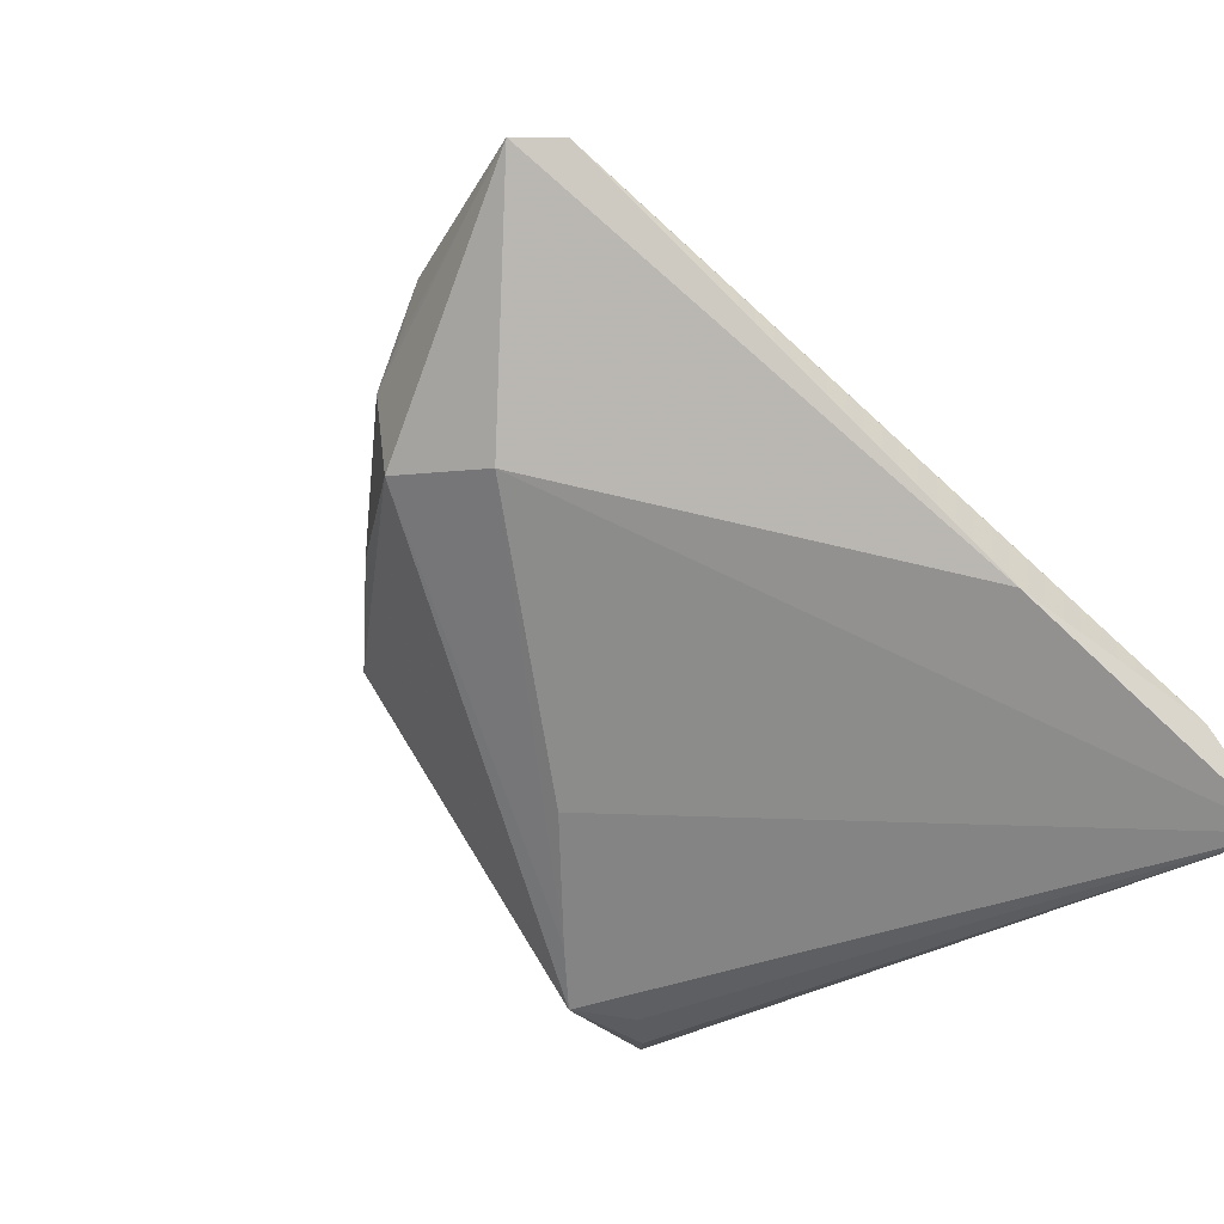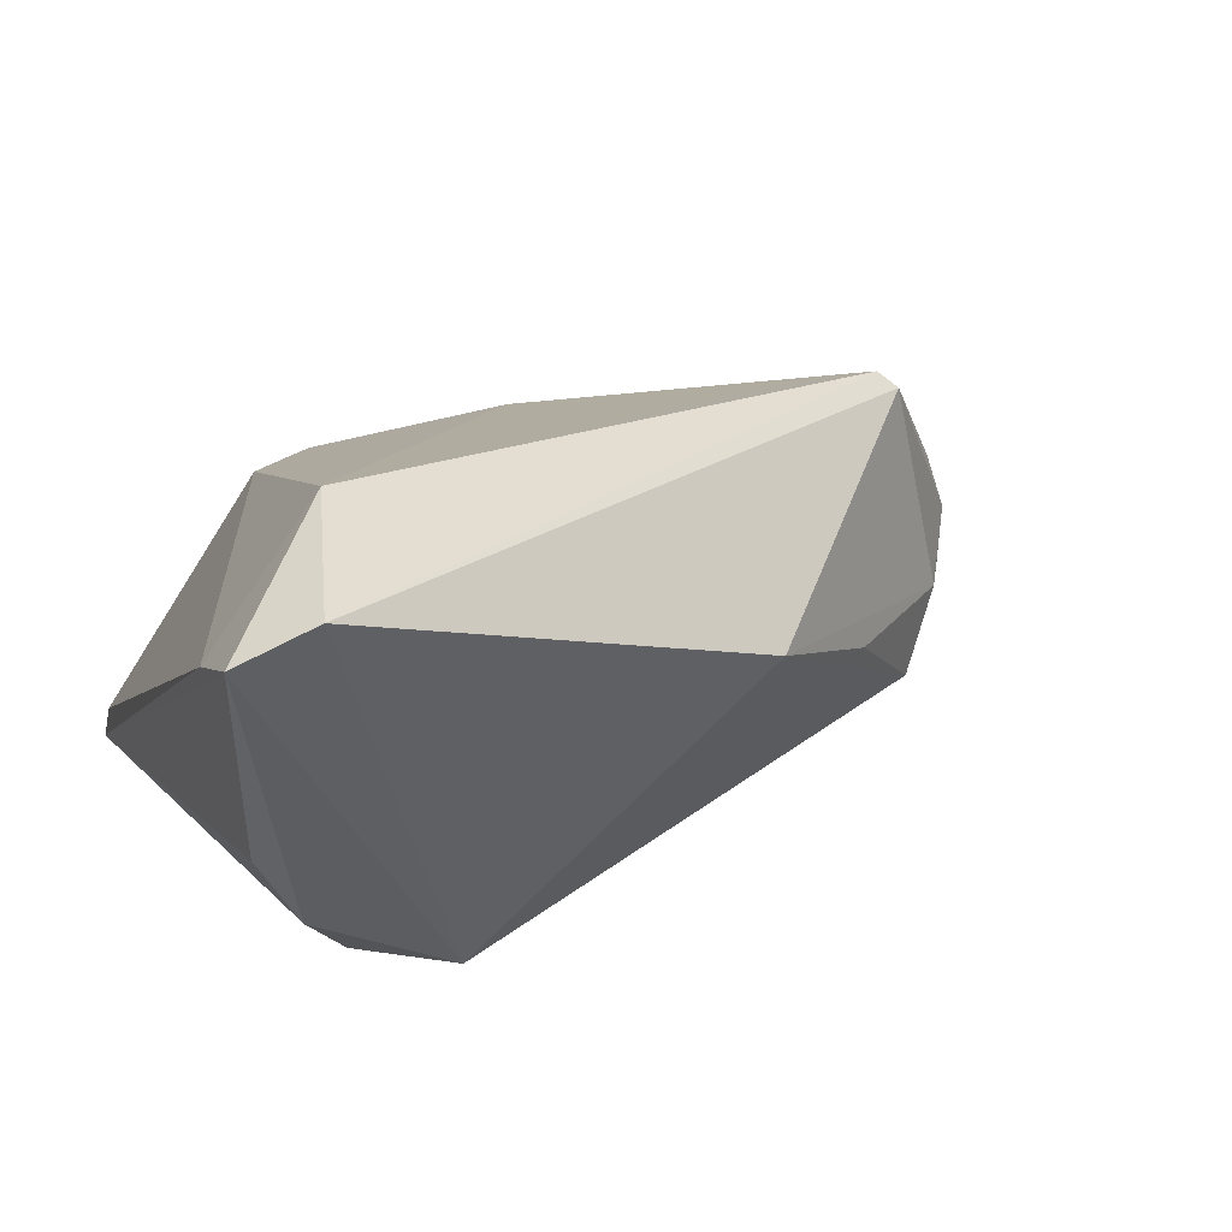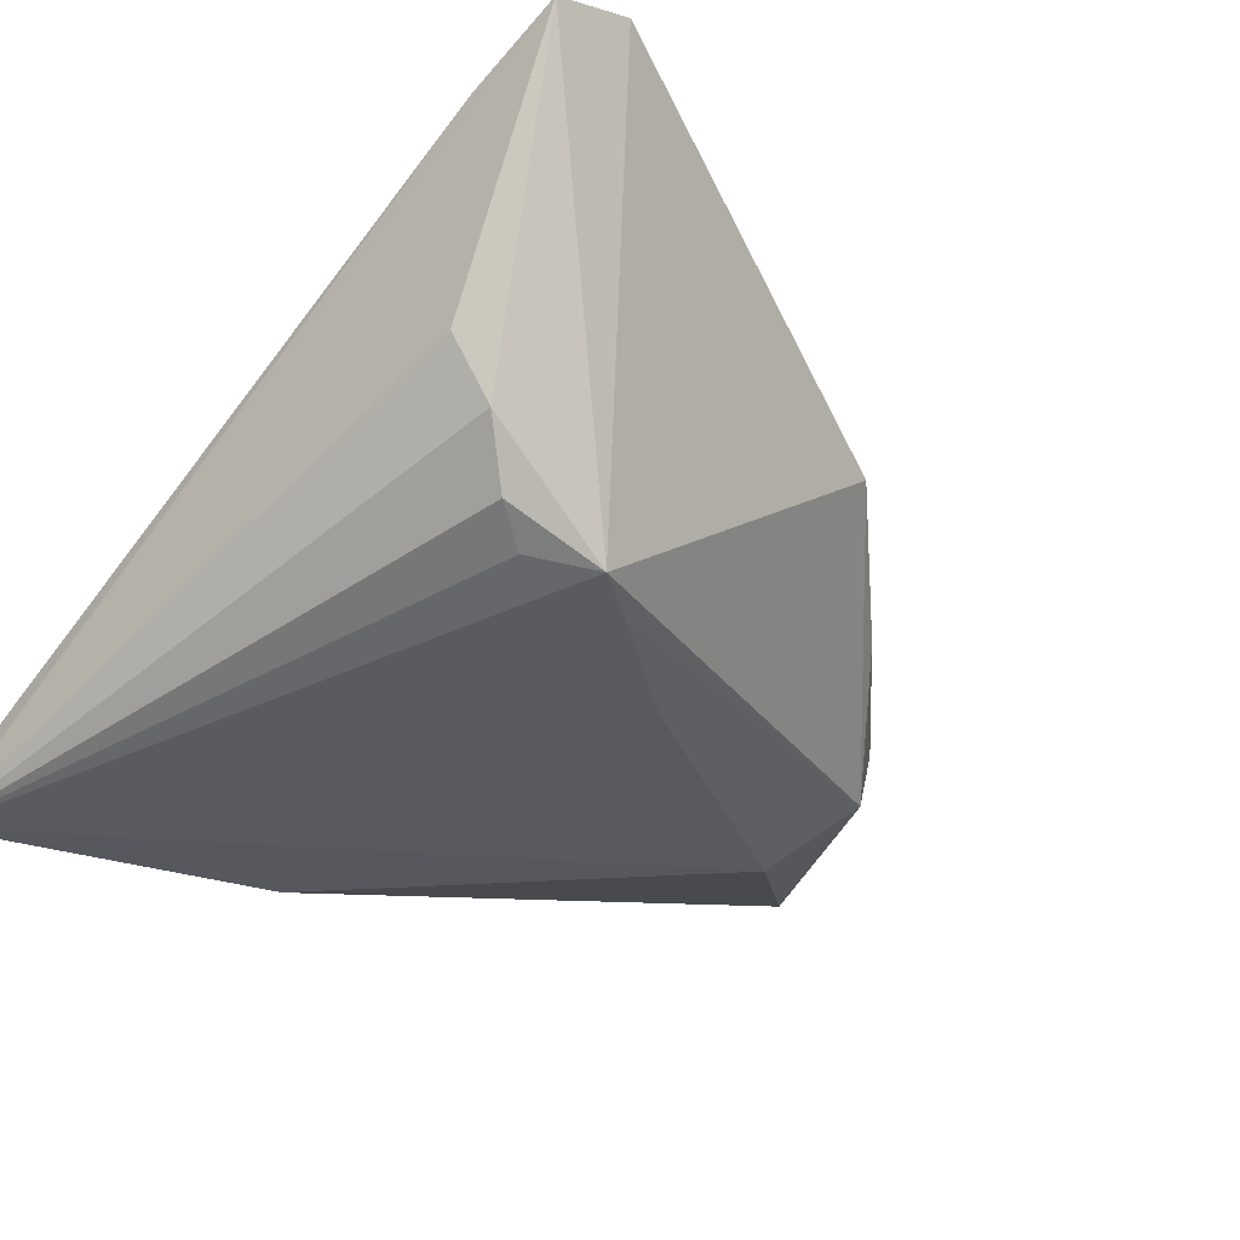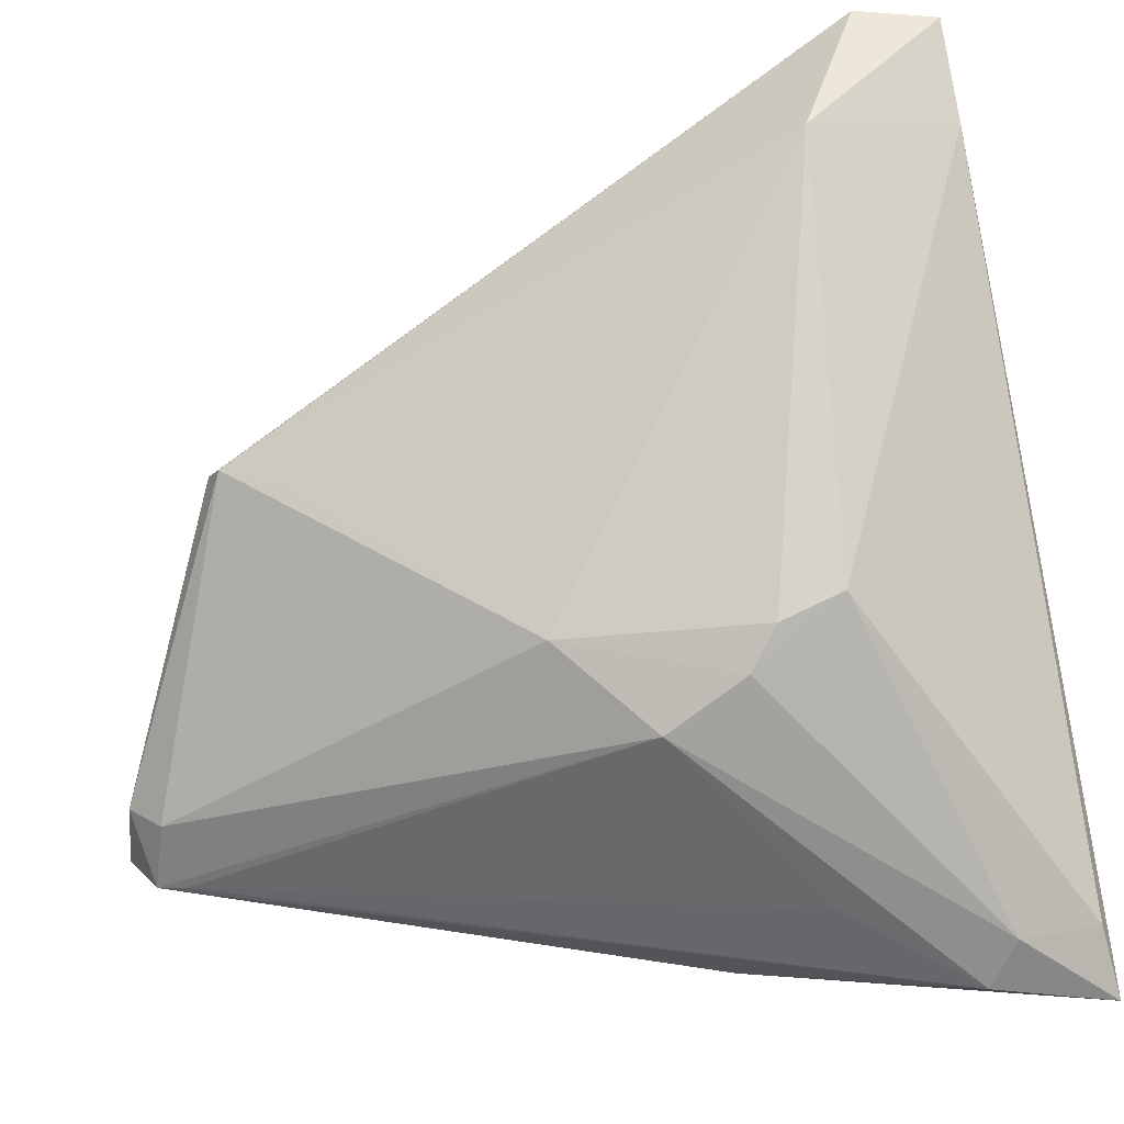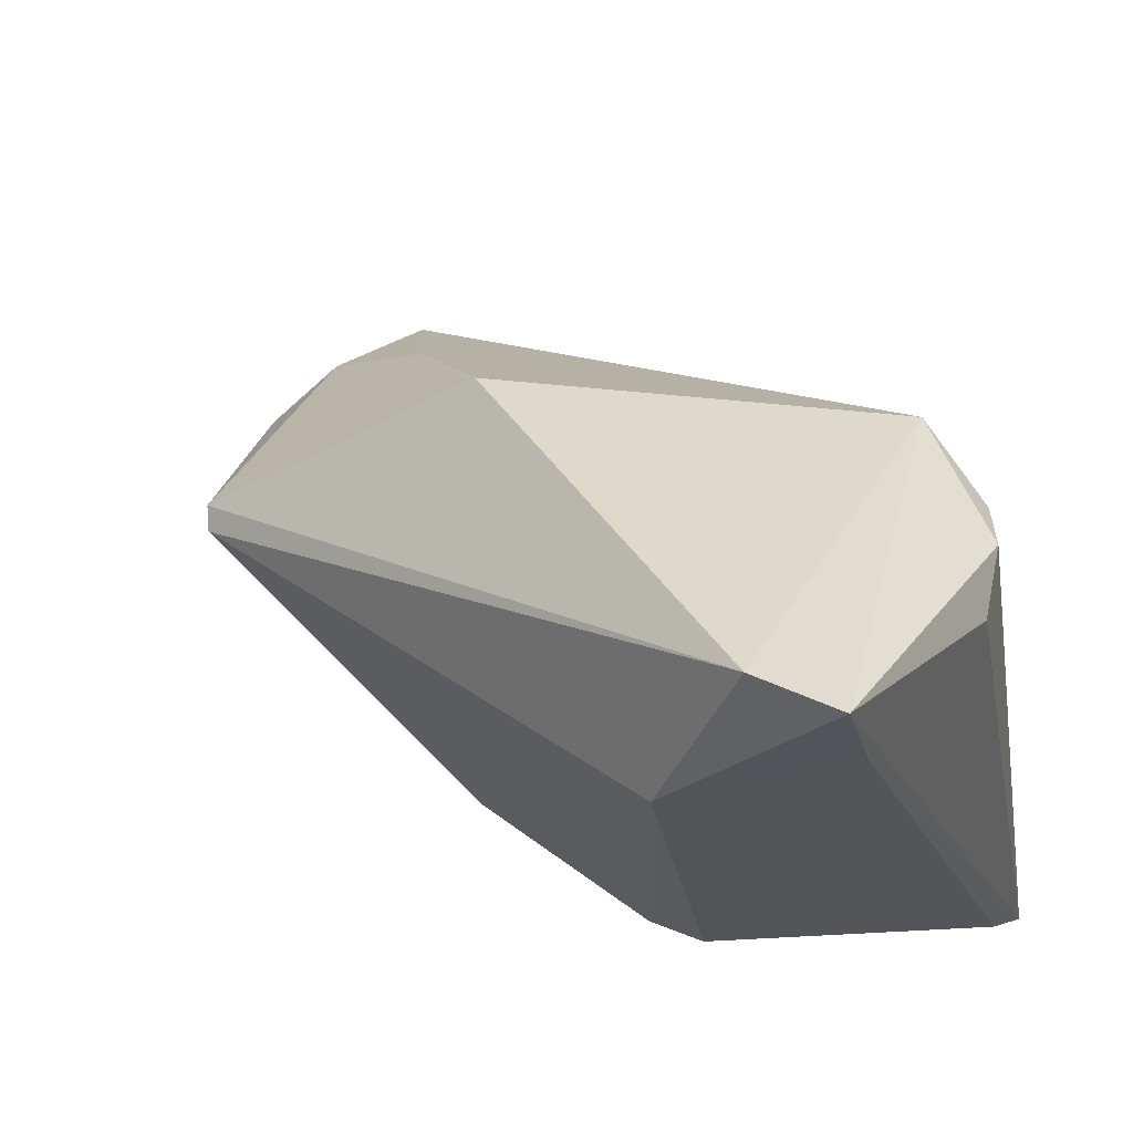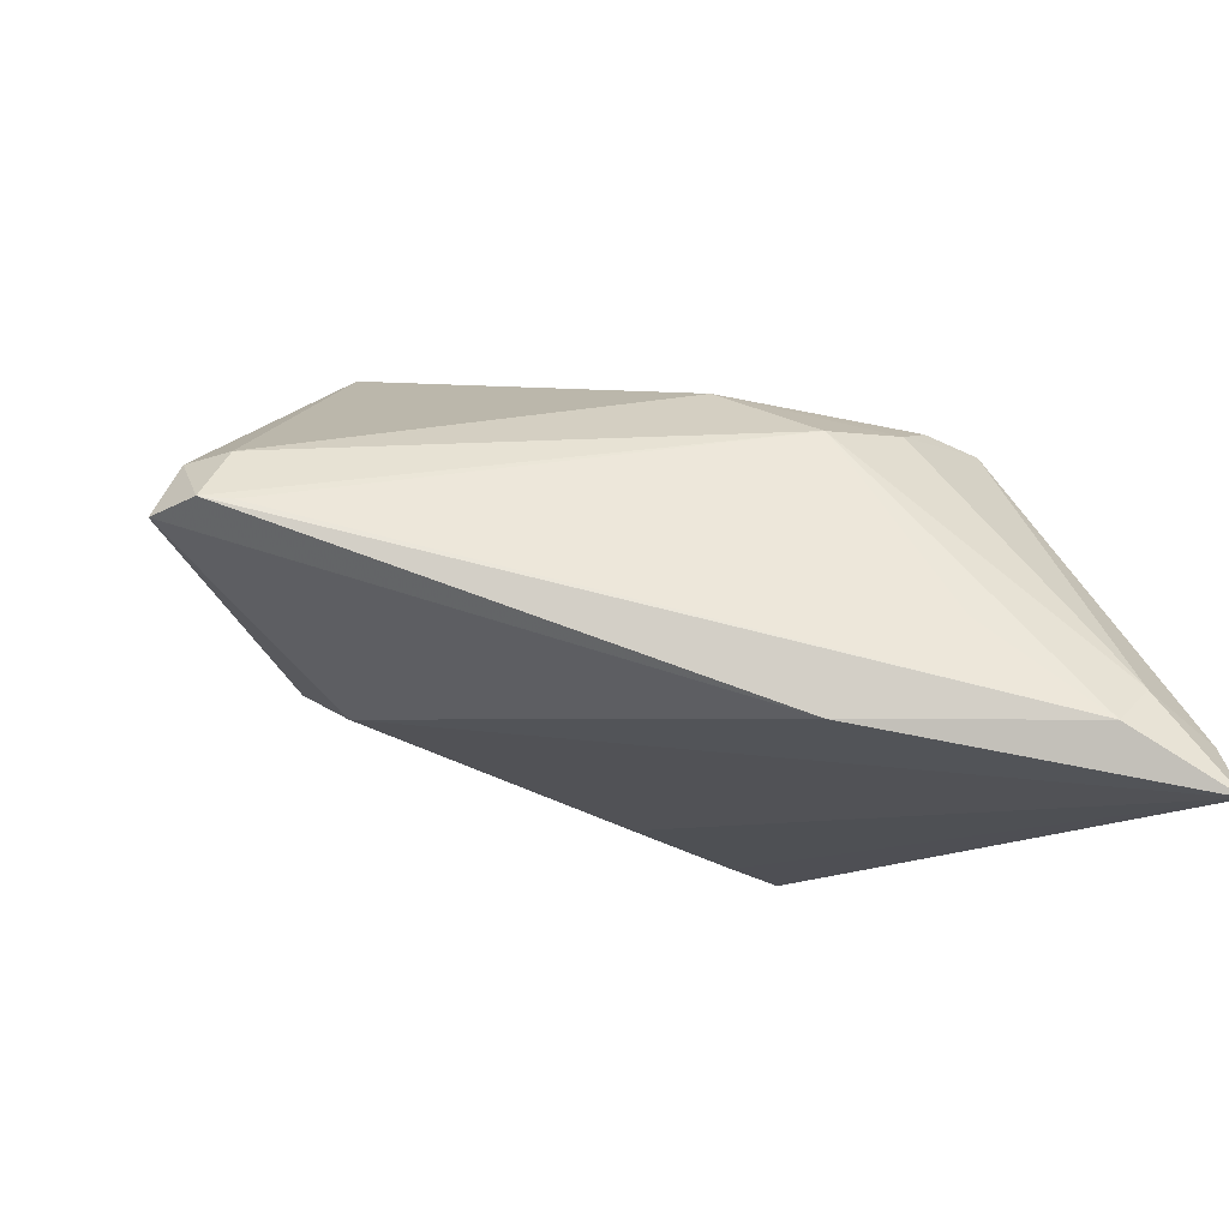
<metadata>
{"format":"obj","ext":"obj","renderer":"f3d","projection":"perspective","resolution":1024,"background":"white","views":[{"elev":-53.1,"azim":-51.2,"up":"+Z"},{"elev":19.0,"azim":162.4,"up":"+Z"},{"elev":-42.3,"azim":138.5,"up":"+Z"},{"elev":-29.7,"azim":22.4,"up":"+Y"},{"elev":56.0,"azim":45.8,"up":"+Y"},{"elev":-12.7,"azim":-10.5,"up":"+Z"}]}
</metadata>
<code>
v 0.02684 0.02768 -0.01607
v -0.05361 -0.02064 0.007292
v -0.01794 0.02861 0.004571
v 0.01175 0.02498 -0.02351
v 0.005658 0.02062 -0.02236
v -0.0383 0.005555 0.02244
v -0.03622 0.004885 0.02412
v 0.01289 -0.02162 0.0132
v -0.004551 -0.01695 0.01789
v -0.04933 -0.02777 0.002462
v 0.004171 -0.02562 0.01214
v -0.05253 -0.02737 0.002702
v 0.01613 -0.01781 0.01473
v 0.02221 -0.01518 0.01347
v 0.0275 0.04587 0.0182
v -0.04088 0.004014 -0.008496
v 0.02891 -0.03904 -0.01371
v -0.04882 -0.005883 0.006149
v -0.006754 0.01117 -0.01993
v 0.02498 -0.04212 -0.01704
v 0.01383 -0.03637 -0.007167
v 0.03575 0.03442 0.01149
v 0.03575 -0.03706 -0.01828
v 0.03575 -0.04255 -0.02351
v -0.02957 0.002393 0.02321
v -0.0372 -0.0064 -0.01265
v -0.0565 -0.02342 0.001595
v -0.04413 0.002984 0.0005956
v 0.03118 0.02734 -0.009542
v 0.018 0.02103 -0.02253
v 0.0006602 -0.03711 -0.01687
v -0.03094 0.01619 -0.0002566
v -0.04637 -0.001404 0.001725
v 0.03539 0.04518 0.01478
v 0.02228 0.02388 -0.02085
v -0.04941 -0.02351 0.007978
v 0.02399 0.02846 0.0242
f 24 34 22
f 34 37 22
f 1 4 34
f 14 22 37
f 15 37 34
f 34 4 15
f 37 15 7
f 24 20 31
f 29 34 24
f 24 1 29
f 29 1 34
f 35 1 24
f 4 1 35
f 24 22 23
f 22 14 23
f 11 20 17
f 17 20 24
f 24 23 17
f 17 23 14
f 3 15 4
f 27 31 12
f 12 31 20
f 11 36 12
f 9 36 11
f 9 7 36
f 36 7 2
f 27 12 2
f 2 12 36
f 24 4 30
f 30 35 24
f 4 35 30
f 16 3 4
f 6 7 15
f 15 3 6
f 6 2 7
f 11 12 10
f 10 12 20
f 37 7 25
f 25 9 37
f 7 9 25
f 13 14 37
f 37 9 13
f 5 16 4
f 5 4 24
f 24 19 5
f 26 19 24
f 27 16 26
f 26 5 19
f 16 5 26
f 24 31 26
f 26 31 27
f 3 16 32
f 28 16 27
f 28 32 16
f 28 6 3
f 3 32 28
f 21 20 11
f 11 10 21
f 21 10 20
f 8 9 11
f 8 13 9
f 11 17 8
f 8 17 14
f 14 13 8
f 6 28 18
f 27 2 18
f 2 6 18
f 33 28 27
f 27 18 33
f 33 18 28

</code>
